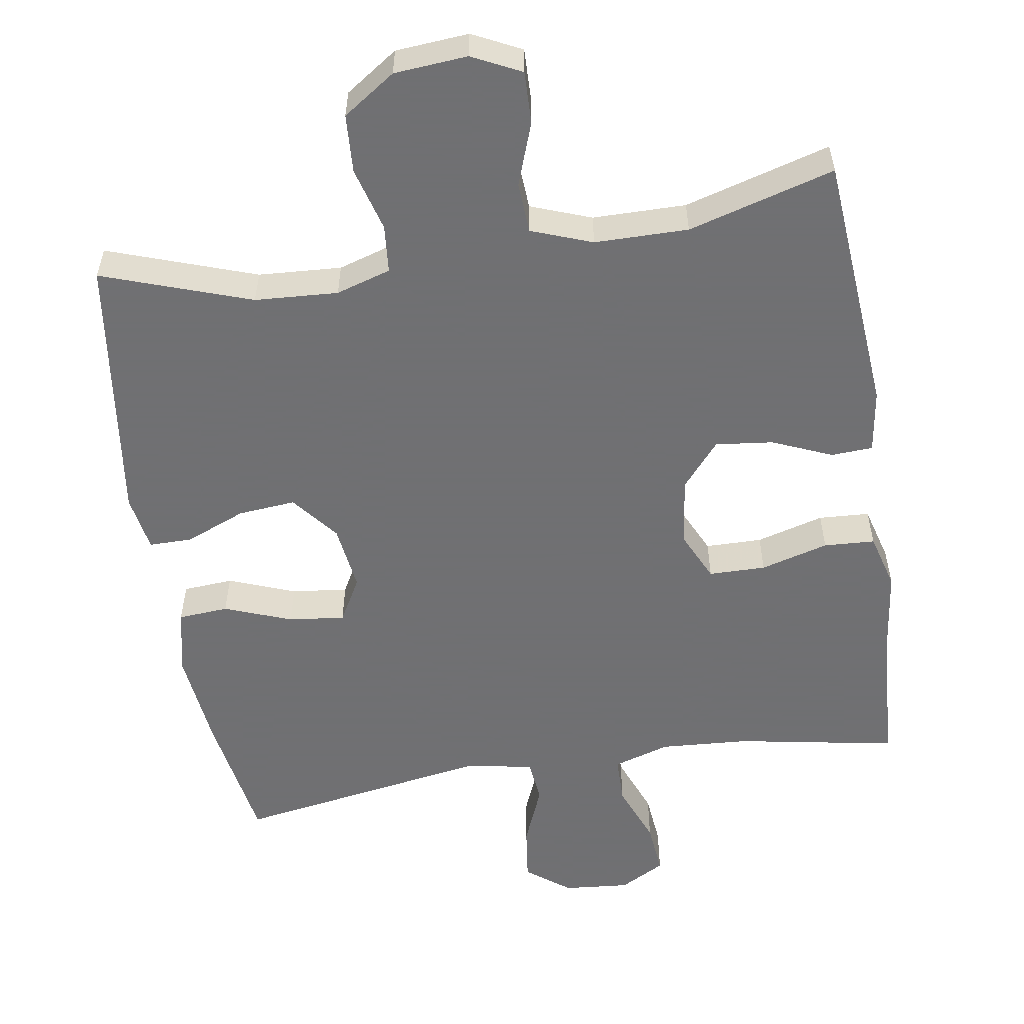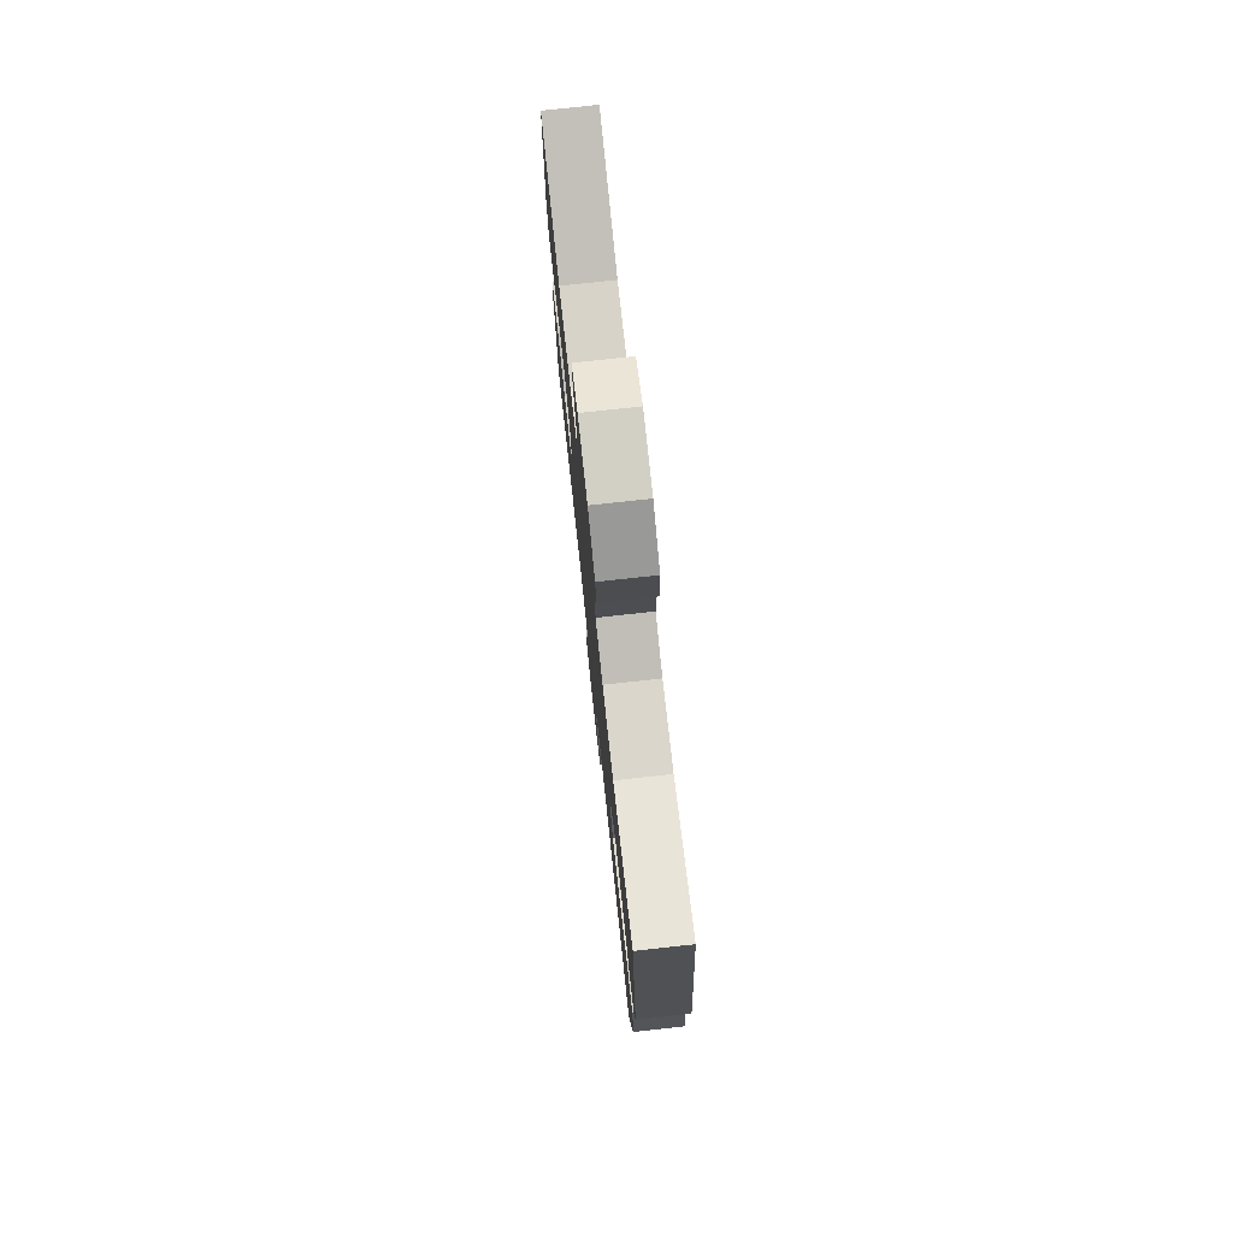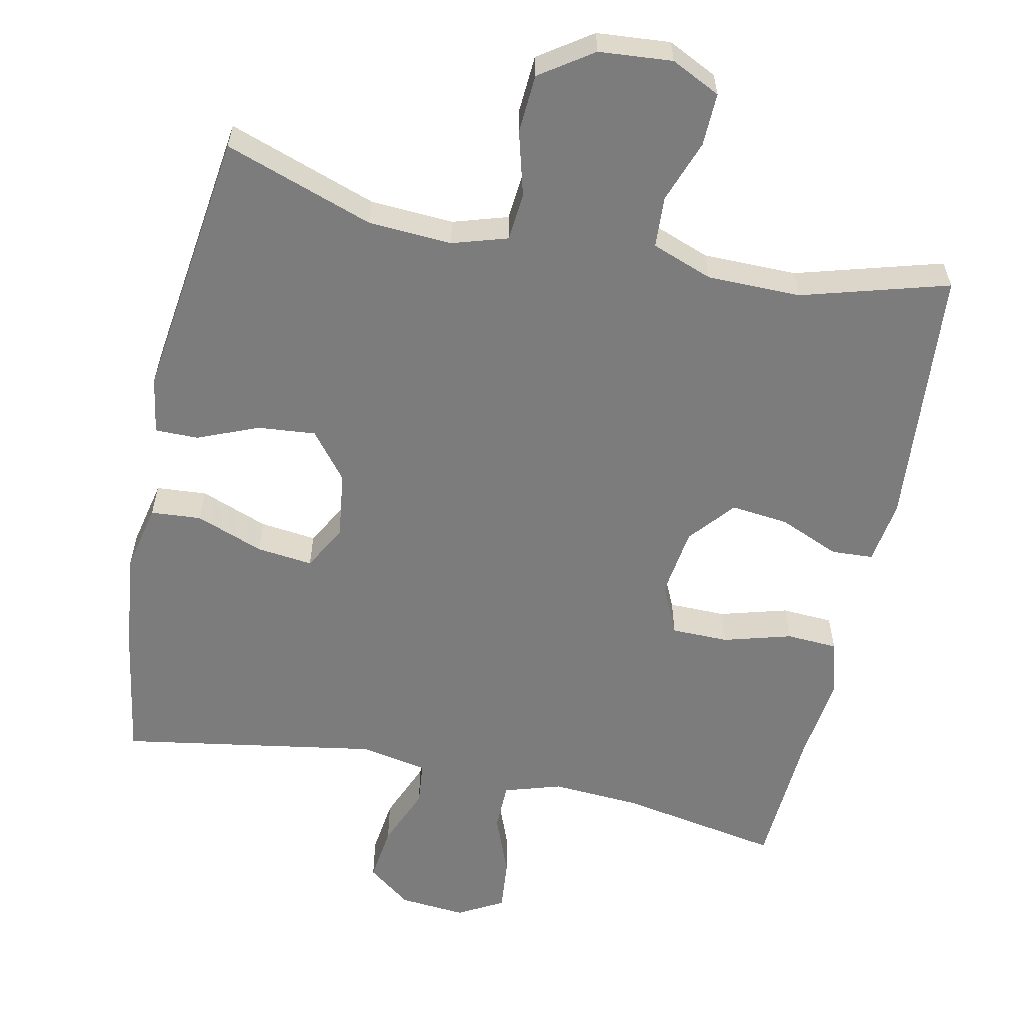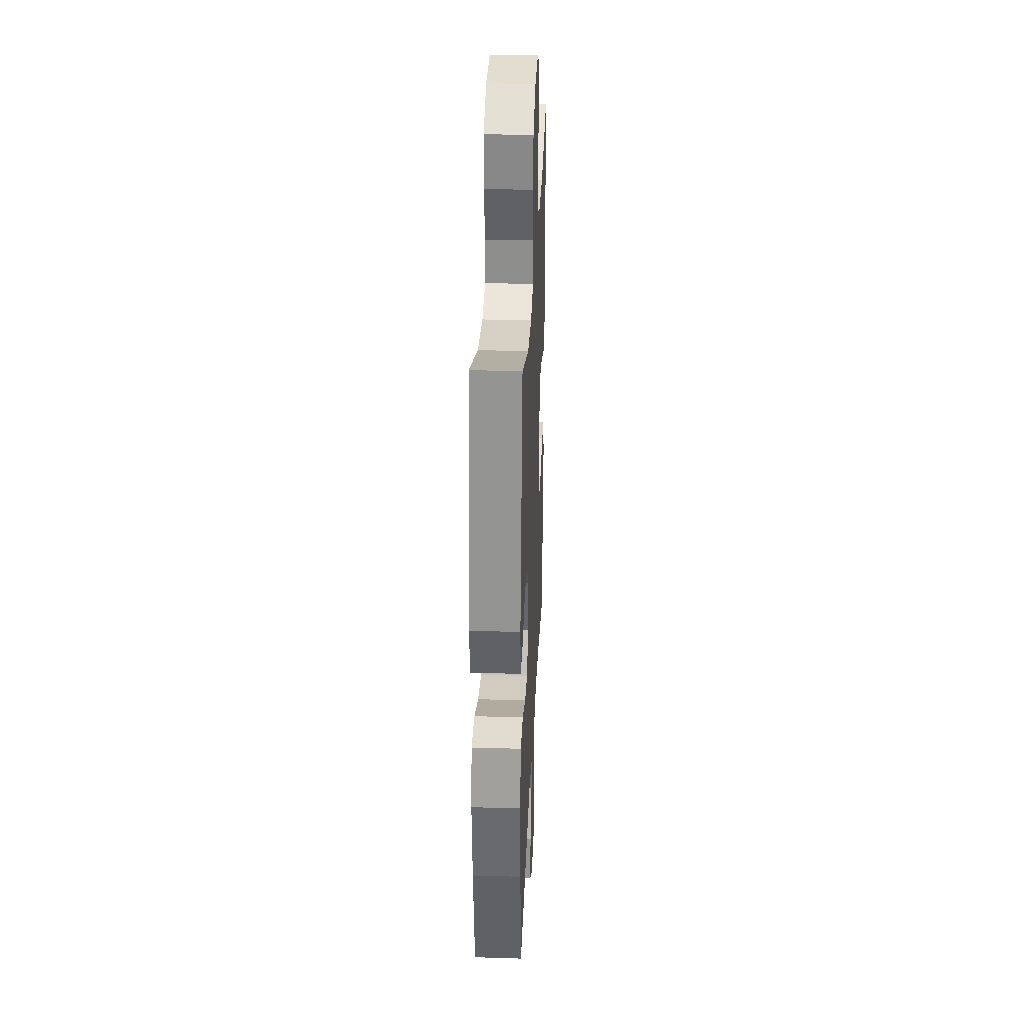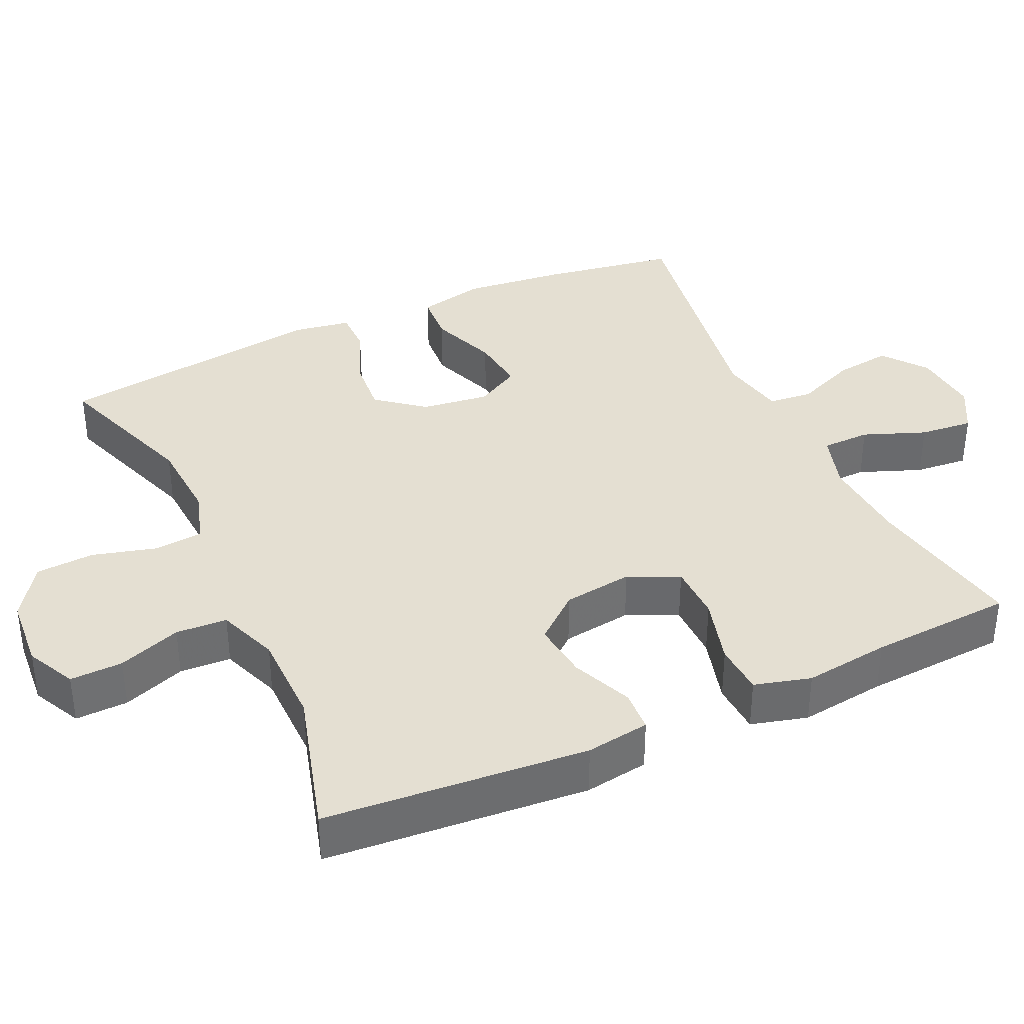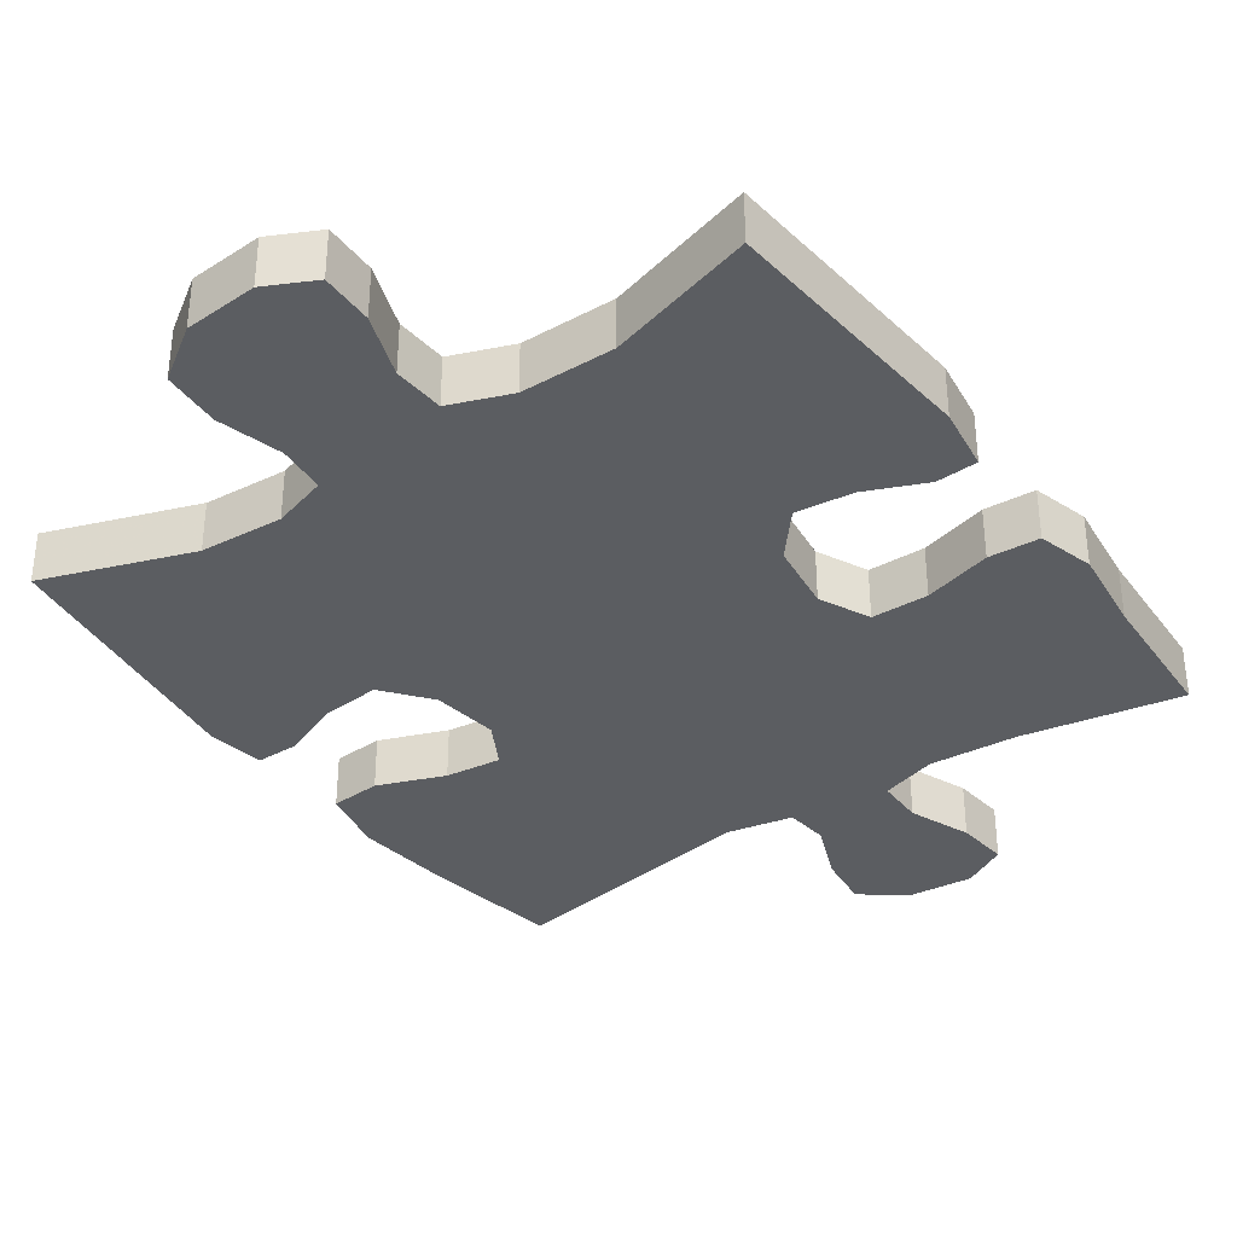
<metadata>
{"format":"obj","ext":"obj","renderer":"f3d","projection":"perspective","resolution":1024,"background":"white","views":[{"elev":-55.0,"azim":9.1,"up":"+Y"},{"elev":77.4,"azim":-96.2,"up":"+Z"},{"elev":-58.8,"azim":-11.8,"up":"+Y"},{"elev":30.4,"azim":-87.5,"up":"+Z"},{"elev":37.2,"azim":65.2,"up":"+Y"},{"elev":-35.5,"azim":35.3,"up":"+Y"}]}
</metadata>
<code>
v -0.5 0.07 0.5
v -0.297 0.07 0.429
v -0.183 0.07 0.422
v -0.108 0.07 0.445
v -0.102 0.07 0.511
v -0.126 0.07 0.599
v -0.121 0.07 0.679
v -0.049 0.07 0.728
v 0.051 0.07 0.736
v 0.118 0.07 0.703
v 0.116 0.07 0.631
v 0.085 0.07 0.545
v 0.089 0.07 0.475
v 0.172 0.07 0.444
v 0.3 0.07 0.443
v 0.5 0.07 0.5
v 0.529 0.07 0.141
v 0.516 0.07 0.054
v 0.459 0.07 0.051
v 0.377 0.07 0.086
v 0.298 0.07 0.095
v 0.246 0.07 0.033
v 0.233 0.07 -0.062
v 0.265 0.07 -0.131
v 0.343 0.07 -0.132
v 0.436 0.07 -0.106
v 0.506 0.07 -0.11
v 0.527 0.07 -0.187
v 0.512 0.07 -0.304
v 0.5 0.07 -0.5
v 0.28 0.07 -0.46
v 0.158 0.07 -0.452
v 0.08 0.07 -0.476
v 0.079 0.07 -0.542
v 0.112 0.07 -0.627
v 0.119 0.07 -0.7
v 0.057 0.07 -0.734
v -0.034 0.07 -0.726
v -0.094 0.07 -0.68
v -0.084 0.07 -0.603
v -0.05 0.07 -0.52
v -0.056 0.07 -0.46
v -0.147 0.07 -0.442
v -0.5 0.07 -0.5
v -0.53 0.07 -0.315
v -0.545 0.07 -0.177
v -0.525 0.07 -0.086
v -0.456 0.07 -0.081
v -0.364 0.07 -0.116
v -0.287 0.07 -0.125
v -0.253 0.07 -0.064
v -0.265 0.07 0.028
v -0.316 0.07 0.092
v -0.395 0.07 0.085
v -0.478 0.07 0.051
v -0.537 0.07 0.051
v -0.55 0.07 0.129
v -0.5 0 0.5
v -0.297 0 0.429
v -0.183 0 0.422
v -0.108 0 0.445
v -0.102 0 0.511
v -0.126 0 0.599
v -0.121 0 0.679
v -0.049 0 0.728
v 0.051 0 0.736
v 0.118 0 0.703
v 0.116 0 0.631
v 0.085 0 0.545
v 0.089 0 0.475
v 0.172 0 0.444
v 0.3 0 0.443
v 0.5 0 0.5
v 0.529 0 0.141
v 0.516 0 0.054
v 0.459 0 0.051
v 0.377 0 0.086
v 0.298 0 0.095
v 0.246 0 0.033
v 0.233 0 -0.062
v 0.265 0 -0.131
v 0.343 0 -0.132
v 0.436 0 -0.106
v 0.506 0 -0.11
v 0.527 0 -0.187
v 0.512 0 -0.304
v 0.5 0 -0.5
v 0.28 0 -0.46
v 0.158 0 -0.452
v 0.08 0 -0.476
v 0.079 0 -0.542
v 0.112 0 -0.627
v 0.119 0 -0.7
v 0.057 0 -0.734
v -0.034 0 -0.726
v -0.094 0 -0.68
v -0.084 0 -0.603
v -0.05 0 -0.52
v -0.056 0 -0.46
v -0.147 0 -0.442
v -0.5 0 -0.5
v -0.53 0 -0.315
v -0.545 0 -0.177
v -0.525 0 -0.086
v -0.456 0 -0.081
v -0.364 0 -0.116
v -0.287 0 -0.125
v -0.253 0 -0.064
v -0.265 0 0.028
v -0.316 0 0.092
v -0.395 0 0.085
v -0.478 0 0.051
v -0.537 0 0.051
v -0.55 0 0.129
f 57 1 2
f 56 57 2
f 55 56 2
f 54 55 2
f 53 54 2 3
f 52 53 3 4
f 51 52 4
f 47 48 49
f 46 47 49
f 45 46 49
f 44 45 49
f 43 44 49
f 42 43 49 50
f 39 40 41
f 38 39 41
f 37 38 41
f 36 37 41
f 35 36 41
f 34 35 41
f 33 34 41 42
f 42 50 51
f 33 42 51
f 32 33 51
f 29 30 31
f 29 31 32
f 28 29 32
f 27 28 32
f 26 27 32
f 25 26 32
f 18 19 20
f 17 18 20
f 16 17 20
f 15 16 20
f 14 15 20 21
f 13 14 21 22
f 10 11 12
f 9 10 12
f 8 9 12
f 7 8 12
f 6 7 12
f 5 6 12
f 4 5 12 13
f 13 22 23
f 4 13 23
f 51 4 23
f 24 25 32
f 23 24 32 51
f 59 58 114
f 59 114 113
f 59 113 112
f 59 112 111
f 60 59 111 110
f 61 60 110 109
f 61 109 108
f 106 105 104
f 106 104 103
f 106 103 102
f 106 102 101
f 106 101 100
f 107 106 100 99
f 98 97 96
f 98 96 95
f 98 95 94
f 98 94 93
f 98 93 92
f 98 92 91
f 99 98 91 90
f 108 107 99
f 108 99 90
f 108 90 89
f 88 87 86
f 89 88 86
f 89 86 85
f 89 85 84
f 89 84 83
f 89 83 82
f 77 76 75
f 77 75 74
f 77 74 73
f 77 73 72
f 78 77 72 71
f 79 78 71 70
f 69 68 67
f 69 67 66
f 69 66 65
f 69 65 64
f 69 64 63
f 69 63 62
f 70 69 62 61
f 80 79 70
f 80 70 61
f 80 61 108
f 89 82 81
f 108 89 81 80
f 1 58 59 2
f 2 59 60 3
f 3 60 61 4
f 4 61 62 5
f 5 62 63 6
f 6 63 64 7
f 7 64 65 8
f 8 65 66 9
f 9 66 67 10
f 10 67 68 11
f 11 68 69 12
f 12 69 70 13
f 13 70 71 14
f 14 71 72 15
f 15 72 73 16
f 16 73 74 17
f 17 74 75 18
f 18 75 76 19
f 19 76 77 20
f 20 77 78 21
f 21 78 79 22
f 22 79 80 23
f 23 80 81 24
f 24 81 82 25
f 25 82 83 26
f 26 83 84 27
f 27 84 85 28
f 28 85 86 29
f 29 86 87 30
f 30 87 88 31
f 31 88 89 32
f 32 89 90 33
f 33 90 91 34
f 34 91 92 35
f 35 92 93 36
f 36 93 94 37
f 37 94 95 38
f 38 95 96 39
f 39 96 97 40
f 40 97 98 41
f 41 98 99 42
f 42 99 100 43
f 43 100 101 44
f 44 101 102 45
f 45 102 103 46
f 46 103 104 47
f 47 104 105 48
f 48 105 106 49
f 49 106 107 50
f 50 107 108 51
f 51 108 109 52
f 52 109 110 53
f 53 110 111 54
f 54 111 112 55
f 55 112 113 56
f 56 113 114 57
f 57 114 58 1

</code>
